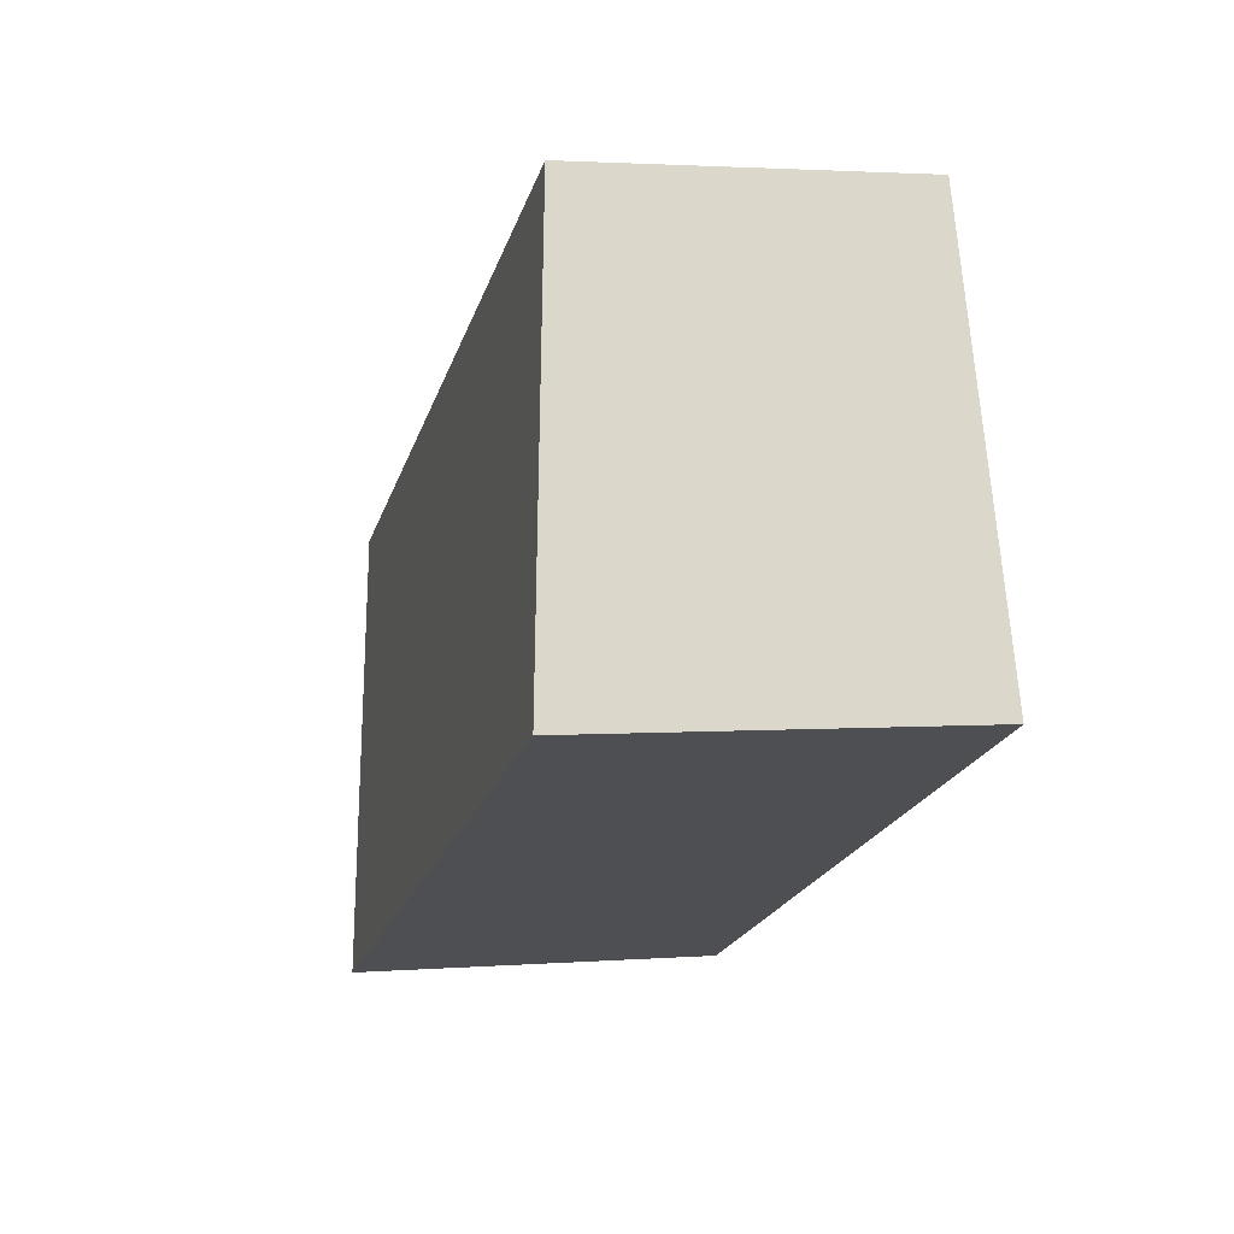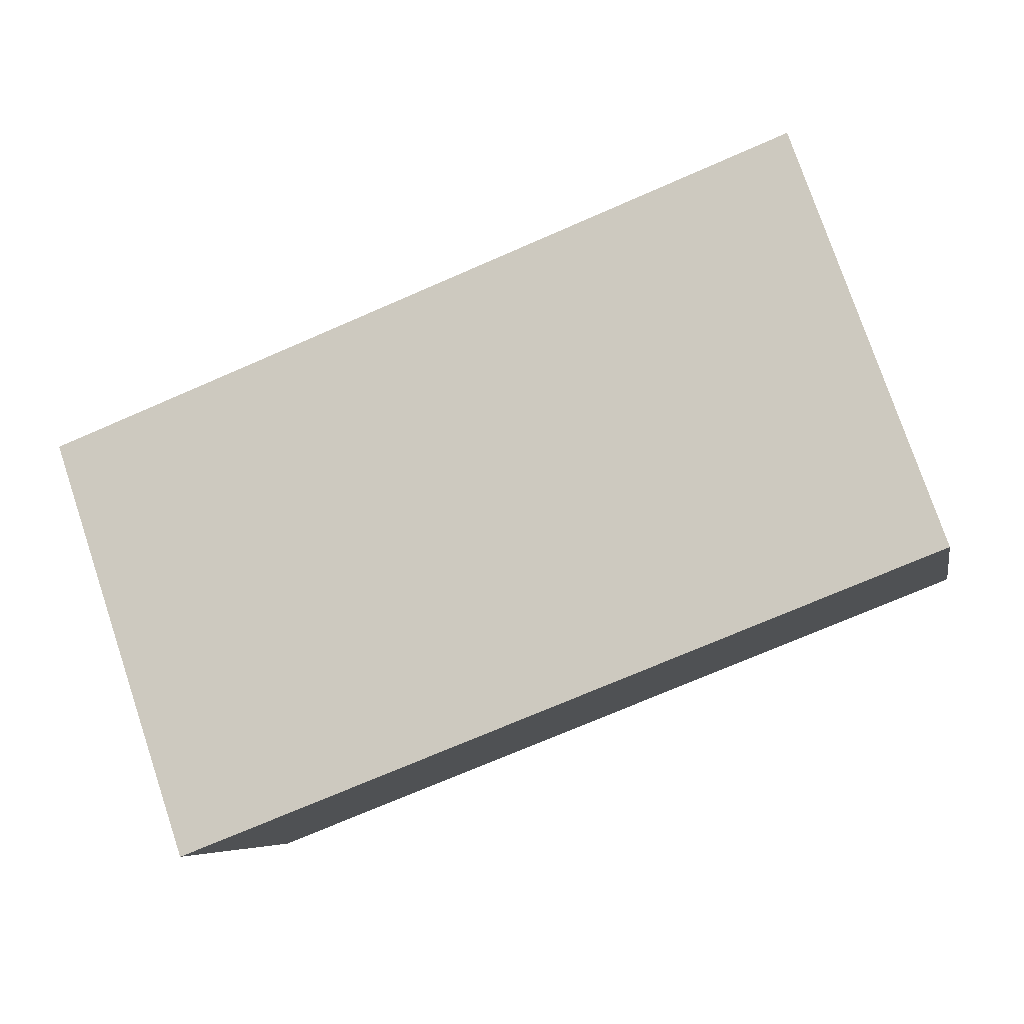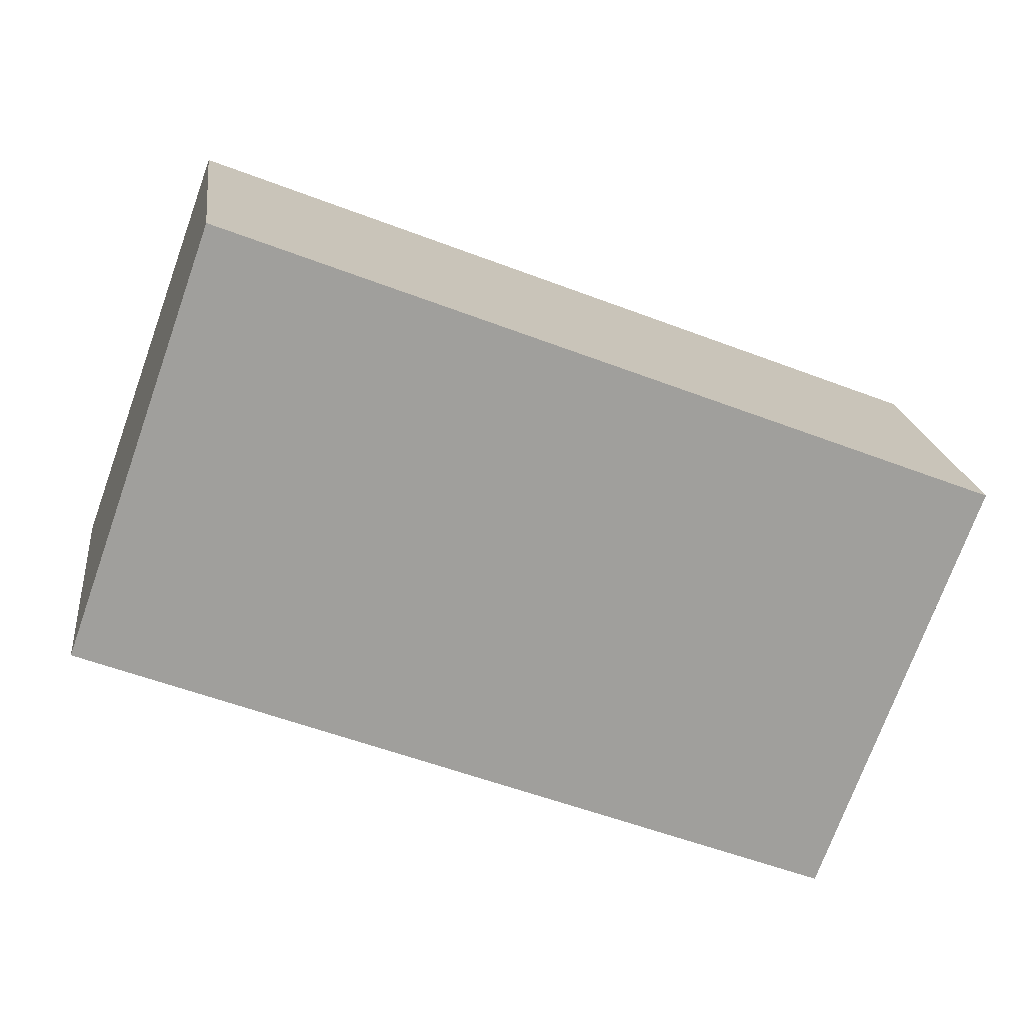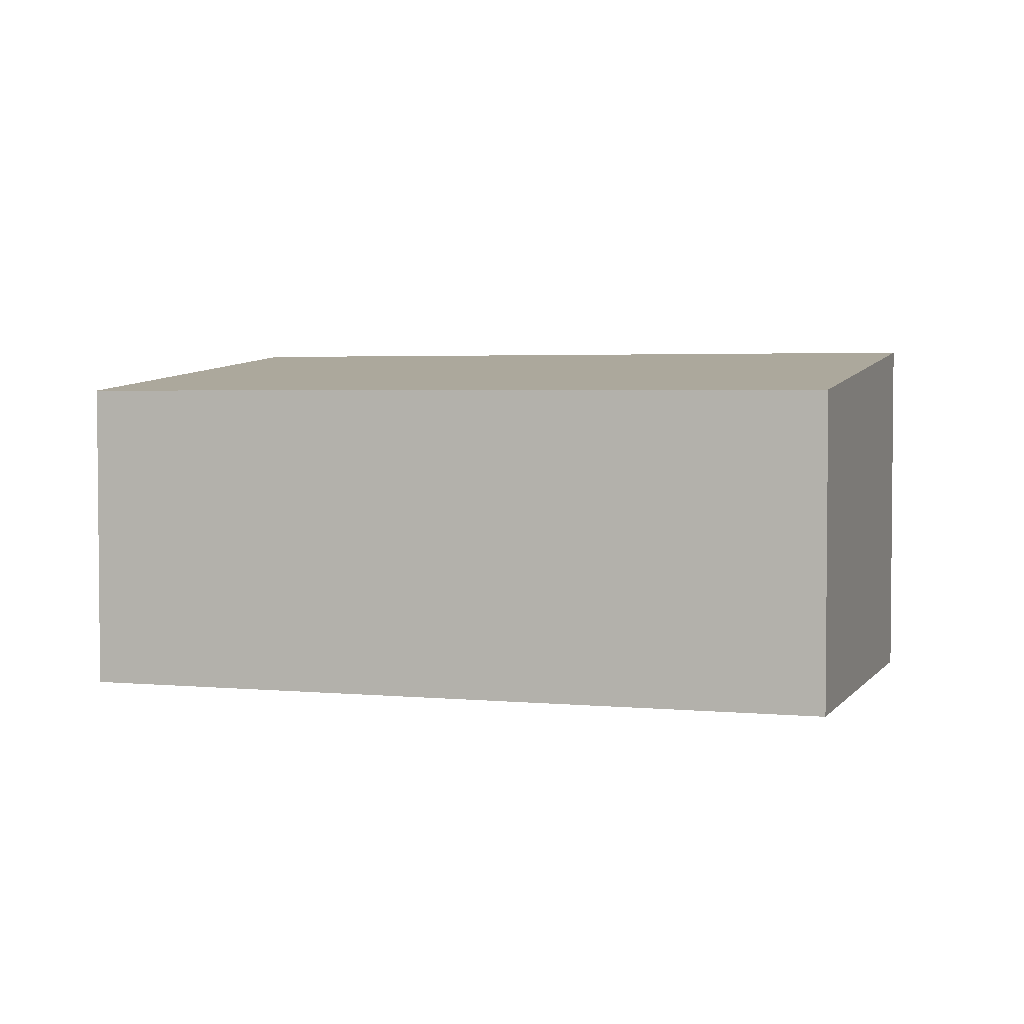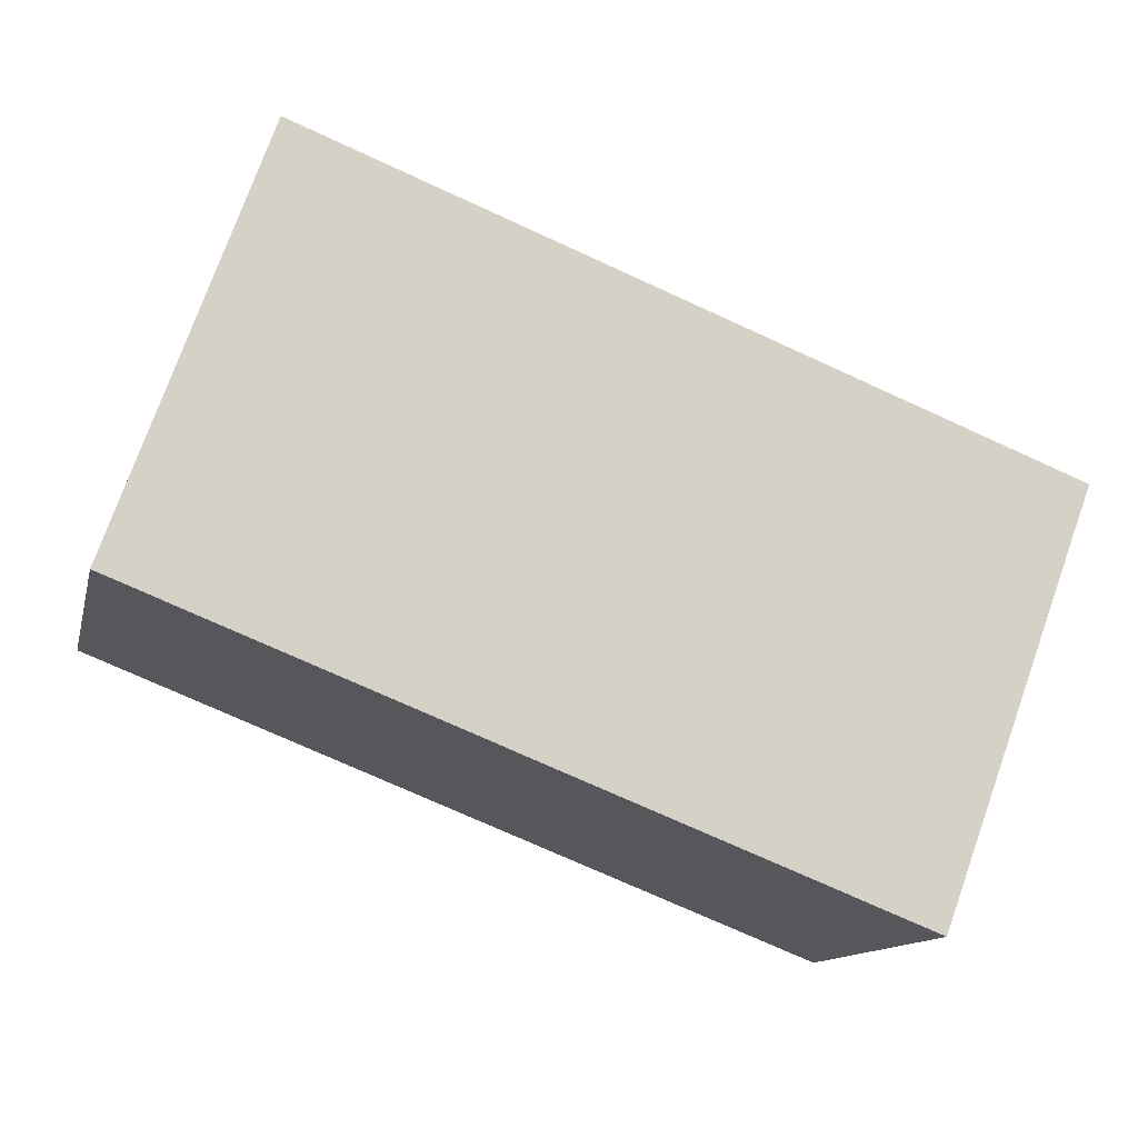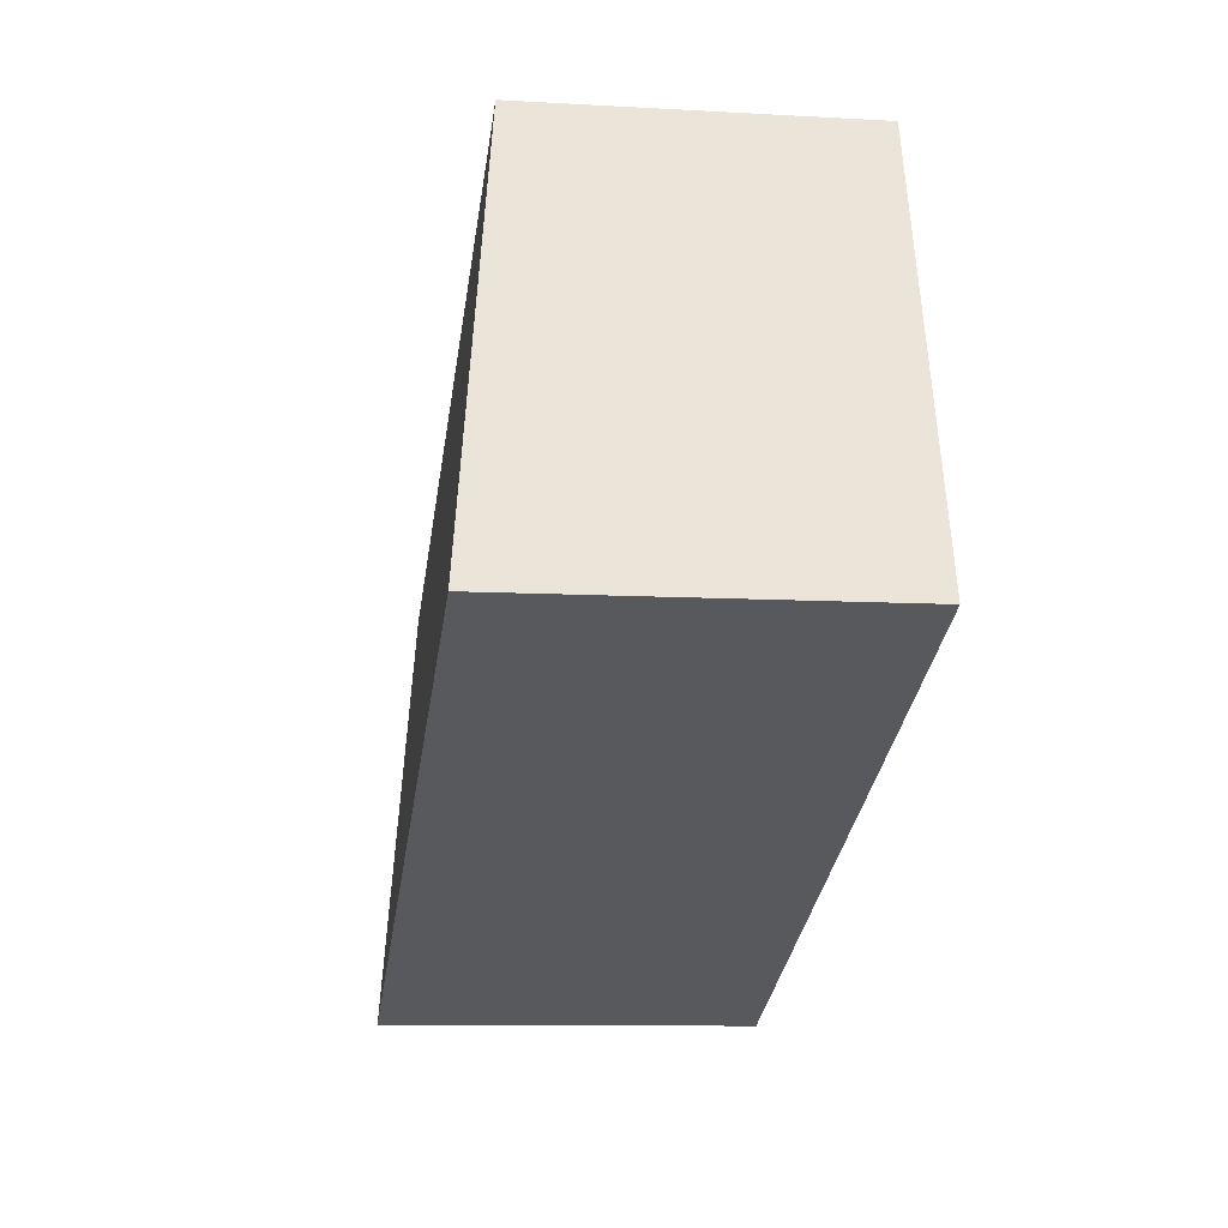
<metadata>
{"format":"obj","ext":"obj","renderer":"f3d","projection":"perspective","resolution":1024,"background":"white","views":[{"elev":2.3,"azim":-105.4,"up":"+Z"},{"elev":-6.5,"azim":-169.3,"up":"+Z"},{"elev":19.2,"azim":-7.0,"up":"+Z"},{"elev":3.2,"azim":39.1,"up":"+Y"},{"elev":-12.7,"azim":-12.7,"up":"+Z"},{"elev":-9.5,"azim":-98.5,"up":"+Z"}]}
</metadata>
<code>
v  0 2.616 1.602e-16
v  6.384 2.293 0.885
v  5.29 2.617 -2.066
v  1.049 2.293 2.959
v  5.29 1.265e-16 -2.066
v  0 0 0
v  1.049 -1.812e-16 2.959
v  6.384 -5.419e-17 0.885
g defaultobject
f 1 2 3
f 2 1 4
f 5 1 3
f 1 5 6
f 6 4 1
f 4 6 7
f 7 2 4
f 2 7 8
f 2 5 3
f 5 2 8
f 8 6 5
f 6 8 7

</code>
